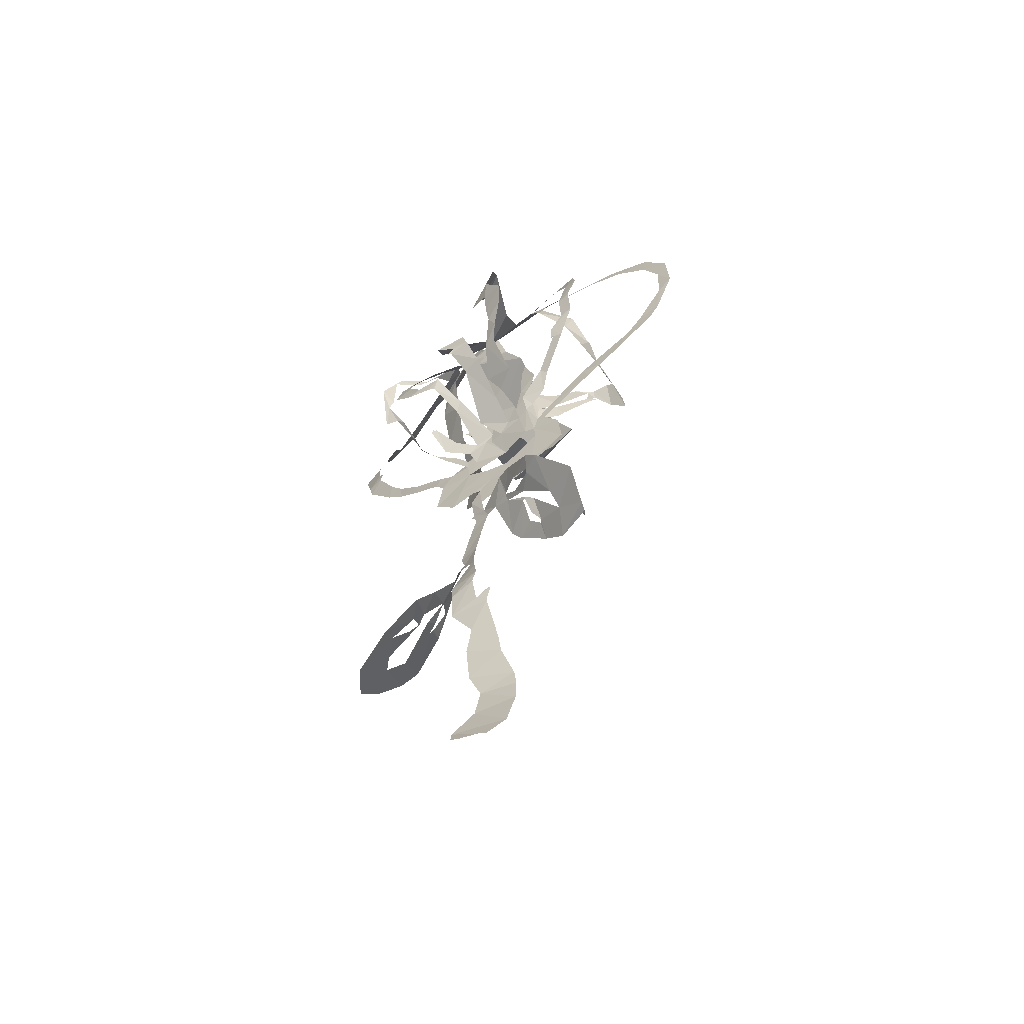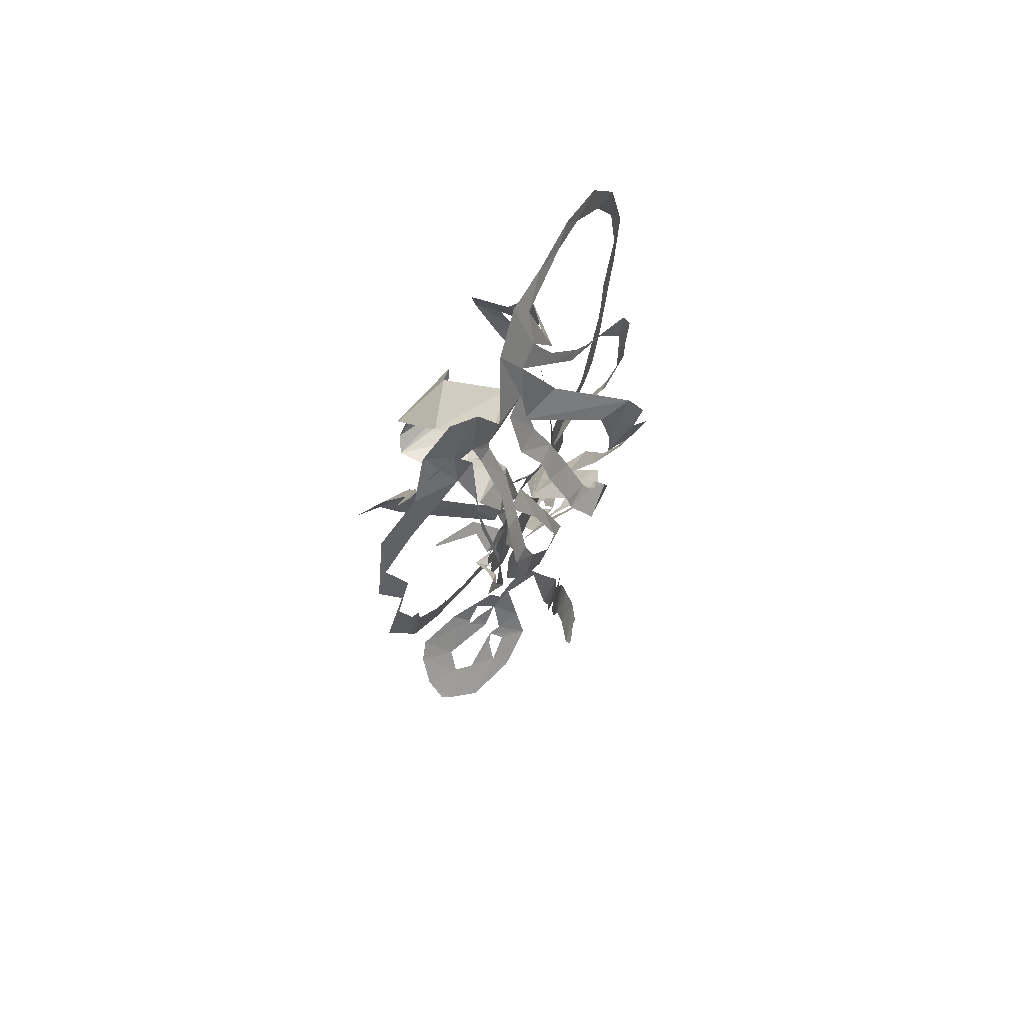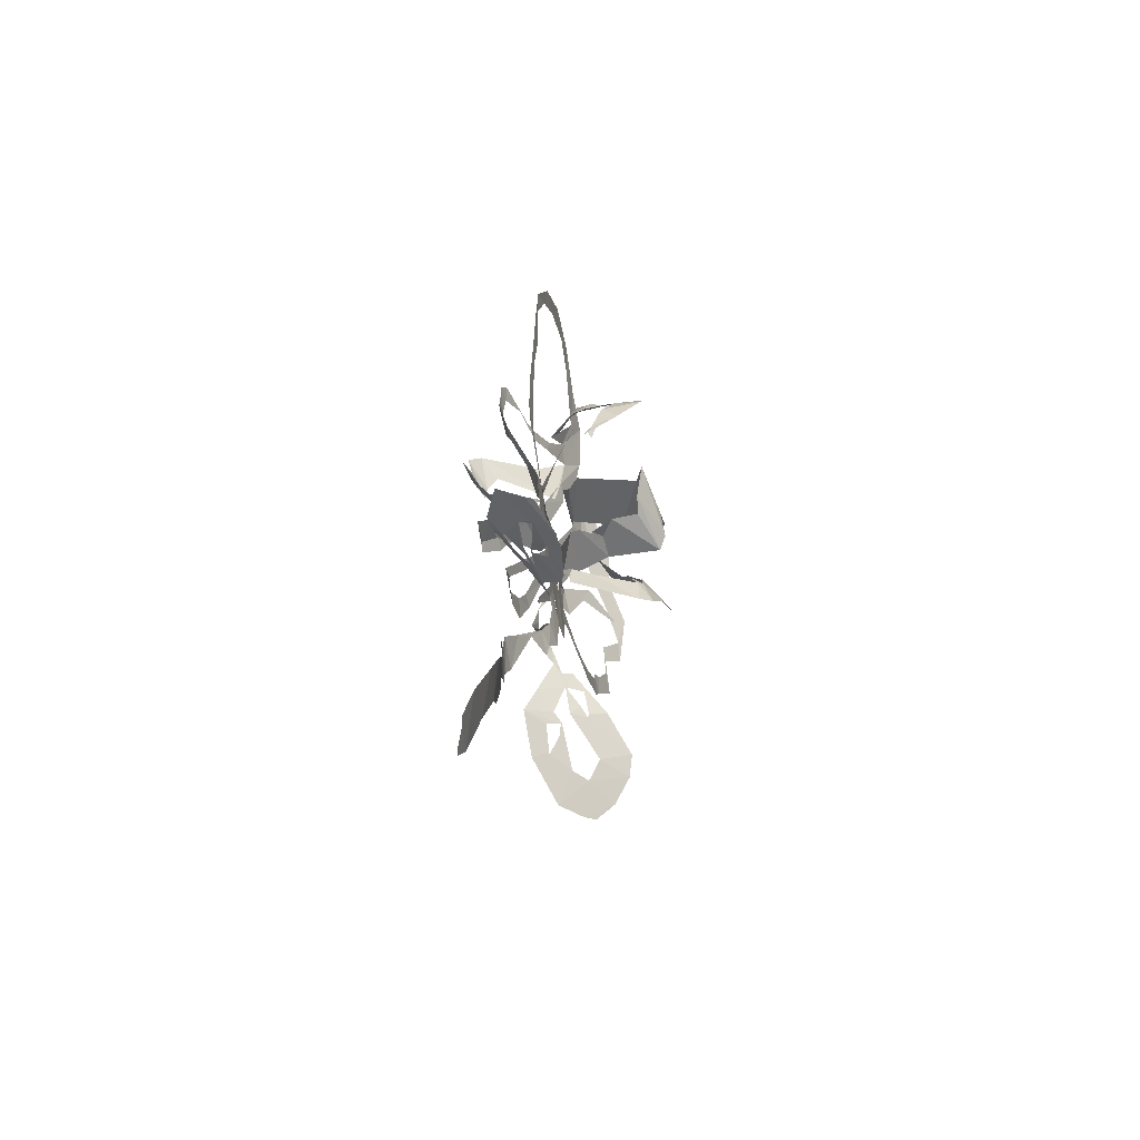
<metadata>
{"format":"obj","ext":"obj","renderer":"f3d","projection":"perspective","resolution":1024,"background":"white","views":[{"elev":-57.3,"azim":-137.4,"up":"+Y"},{"elev":73.8,"azim":124.9,"up":"+Y"},{"elev":-74.5,"azim":-73.5,"up":"+Y"}]}
</metadata>
<code>
v -25.24 11.33 5.897
v -24.18 9.351 5.532
v -19.93 3.83 3.797
v -17.24 1.122 2.9
v -15.38 -0.1088 2.546
v -8.408 -3.712 1.791
v -10.31 -6.35 2.099
v -10.79 -10.5 2.151
v -4.332 -14.58 1.088
v -2.609 -14.7 0.8181
v 1.019 -15.78 0.284
v 0.6065 -18.21 0.2923
v -3.703 -17.37 -1.572
v -5.56 -18.19 -2.247
v -9.695 -21.17 -3.454
v -11.01 -22.38 -3.326
v -14.65 -26.43 -1.162
v -13.64 -29.62 1.845
v -13.25 -29.94 2.721
v -13.11 -29.9 3.083
v -12.62 -29.52 3.524
v -12.76 -29.93 2.935
v -8.857 -29.6 3.918
v -6.384 -27.78 3.796
v -3.075 -25.1 3.054
v -2.125 -23.85 2.478
v -1.51 -19.9 0.08637
v 0.04439 -19.57 0.4347
v 1.034 -21.88 0.4618
v 1.497 -25.59 0.0793
v 1.123 -28.71 -0.6608
v -0.8212 -34.71 -2.576
v -2.018 -38.1 -3.516
v -1.737 -40 -3.772
v -2.263 -43.66 -3.607
v -2.634 -43.4 -3.504
v -3.59 -42.58 -3.191
v -3.95 -42.62 -3.1
v -3.487 -44.82 -3.225
v -4.706 -52.2 -2.488
v -4.953 -54.51 -2.394
v -6.458 -59.28 -1.965
v -6.843 -61.5 -2.059
v -7.137 -64.42 -2.465
v -7.125 -69.22 -3.812
v -5.826 -71.63 -5.266
v -4.915 -71.17 -5.493
v -3.046 -71.39 -6.487
v -2.325 -71.17 -6.742
v -1.902 -69.53 -6.201
v -3.271 -65.69 -4.412
v -3.176 -61.54 -3.514
v -1.747 -57.98 -3.815
v -1.192 -52.8 -3.775
v -1.683 -49.12 -3.589
v 0.7486 -45.11 -4.304
v 0.8137 -41.31 -4.275
v 1.312 -38.9 -3.862
v 0.6037 -31.77 -1.601
v 3.539 -30.23 -0.8233
v 4.582 -30.4 -0.3376
v 5.734 -33.77 -2.479
v 6.722 -36.12 -4.207
v 11.2 -38.53 -4.623
v 16.57 -39.85 -3.336
v 18.9 -39.2 -1.163
v 19.71 -38.71 -0.05156
v 19.63 -38.62 0.04573
v 19.23 -37.1 2.071
v 17.56 -34.92 4.218
v 15.74 -33.42 5.045
v 11.06 -31.86 3.71
v 6.287 -30.03 1.229
v 5.724 -30.75 0.2346
v 3.527 -28.76 -0.2028
v 3.122 -28.55 -0.2887
v 2.994 -28.65 -0.3665
v 4.095 -25.99 0.215
v 3.044 -20.65 0.6453
v 2.093 -18.76 0.5536
v 2.706 -17.6 0.4769
v 2.919 -17.55 0.5074
v 2.565 -17.47 0.4437
v 2.45 -17.19 0.4005
v 2.819 -14.37 0.2638
v 1.524 -12.7 0.3814
v 2.576 -12.3 0.2136
v 5.582 -12.88 -0.2088
v 8.386 -9.917 -0.3547
v 7.67 -5.985 -0.1754
v 8.954 -4.051 -0.1279
v 12.68 -1.591 -0.1327
v 15.67 0.6994 -0.1147
v 18.1 2.931 -0.2083
v 21.86 7.767 -0.1881
v 22.56 9.962 -0.04598
v 24.47 14.58 0.9389
v 21.18 18.03 1.386
v 22.66 21.09 2.986
v 19.24 26.69 4.729
v 14.31 29.17 4.025
v 11.19 32.85 5.083
v 7.476 35.02 4.391
v 4.72 33.8 3.027
v 2.872 28.98 1.8
v -1.231 34.76 4.536
v -5.422 37.03 5.837
v -10.78 35.82 6.406
v -17.02 34.68 7.373
v -22.8 31.39 7.892
v -26.29 25.47 7.594
v -27.22 18.15 6.768
v -7.281 -3.128 1.673
v -9.409 -2.692 3.314
v -9.965 -1.868 3.836
v -12.18 1.744 6.366
v -12.86 2.681 7.24
v -12.81 2.672 7.178
v -12.03 2.469 6.268
v -9.085 -0.473 3.038
v -7.509 -0.817 1.684
v -9.509 0.654 3.59
v -10.71 8.111 8.177
v -10.15 7.156 8.576
v -20.24 6.647 4.315
v -14.54 1.892 2.539
v -8.617 -2.079 1.82
v -5.959 0.337 1.026
v -6.553 3.335 0.6809
v -7.803 6.664 0.6054
v -6.284 10.73 0.5689
v -6.195 10.74 0.5656
v -5.618 9.314 0.5685
v -5.415 4.813 0.5629
v -4.306 1.87 0.8238
v -4.624 -0.5963 1.079
v -4.733 1.254 0.162
v -4.094 4.06 -1.901
v -6.752 4.736 -3.161
v -6.271 9.832 -5.733
v -12.85 8.613 -1.189
v -9.282 5.498 0.1592
v -5.814 2.745 0.4651
v -1.405 -0.7914 1.087
v -3.156 4.927 -0.1889
v -1.134 5.901 0.005525
v 0.5452 8.665 -0.1726
v 0.6717 9.146 -0.2007
v 1.109 8.895 0.1245
v 1.253 8.295 0.5536
v 2.542 7.052 1.528
v -0.5441 4.049 0.6295
v 0.3802 -0.8069 1.163
v 0.3217 6.218 2.814
v 0.6073 7.321 3.839
v 2.76 9.493 6.27
v 2.88 8.671 5.169
v -0.9266 9.023 -8.263
v -1.551 6.381 -6.043
v 0.4639 1.544 -0.8502
v 2.408 -0.1138 0.5668
v 4.766 1.293 -0.9986
v 6.491 3.962 -3.072
v 6.874 4.054 -3.28
v 6.885 4.158 -3.313
v 6.999 4.097 -3.35
v 7.143 3.686 -3.294
v 6.354 0.3332 -1.297
v 3.509 -1.24 0.4259
v 2.719 -3.74 0.8497
v 2.445 -1.747 1.006
v 3.631 1.632 1.996
v 5.578 3.473 4.292
v 8.809 6.089 8.954
v 4.124 8.294 -6.174
v 2.886 4.855 -3.003
v 3.944 -3.958 0.5293
v 4.584 -2.705 0.7224
v 6.211 -0.09394 3.341
v 11.08 0.8703 5.093
v 11.15 0.8148 5.051
v 11.16 0.704 4.949
v 6.972 -1.188 2.428
v 7.545 -3.307 0.5255
v 6.445 -4.195 0.08956
v 8.335 -2.741 -0.003281
v 12.91 0.2031 -0.09882
v 16.22 3.266 -0.06624
v 16.24 3.608 -0.01967
v 10.33 4.679 -1.73
v 9.451 3.489 -1.04
v 7.382 0.4124 -0.4139
v -8.625 -22.18 -2.228
v -8.551 -22.32 -2.048
v -5.38 -21.27 -0.6555
v -3.708 -20 -0.4795
v -3.935 -19.93 -0.5952
v -6.124 -20.26 -1.72
v -8.75 -22.07 -2.38
v -6.908 -26.18 2.379
v -6.691 -26.12 2.461
v -5.413 -24.8 2.029
v -5.83 -22.72 0.3599
v -5.931 -22.71 0.3244
v -6.149 -22.81 0.3528
v -6.301 -24.73 1.432
v -7.06 -26.05 2.216
v 10.28 -33.02 1.847
v 10.14 -32.88 1.896
v 8.281 -31.15 1.953
v 7.159 -31.81 0.5305
v 7.235 -32.03 0.3999
v 9.184 -32.74 1.295
v 10.4 -33.23 1.68
v 11.78 -37.52 -2.886
v 10.63 -35.98 -1.474
v 9.693 -35.22 -1.055
v 9.523 -35.22 -1.178
v 9.015 -35.93 -2.42
v 11.56 -37.43 -2.874
v -6.627 -4.706 1.714
v -6.843 -6.83 1.688
v -2.439 -9.383 1.072
v 0.5301 -8.345 0.7066
v 3.438 -6.631 0.3856
v -1.58 -4.862 1.832
v -5.275 -4.128 1.512
v -10.92 8.182 9.356
v -11.38 9.445 12.26
v -11.54 12.93 15.33
v -11.12 15.75 15.42
v -10.92 20.18 10.44
v -11.05 23.39 8.932
v -11.08 23.01 8.572
v -9.98 28.93 6.727
v -7.092 30.77 3.472
v -6.844 34.68 4.977
v -14.25 34 6.523
v -18.56 32.31 7.171
v -22.79 27.87 7.258
v -25.32 22.25 6.952
v -25.47 15.99 6.265
v -22.55 10.63 5.407
v -21.2 7.885 4.705
v -5.244 31.98 3.278
v -7.41 27.99 2.437
v -9.615 25.28 5.402
v -11.26 19.47 6.705
v -11.9 16.68 8.436
v -12.01 14.36 12.15
v -12.27 11.61 10.5
v -11.12 8.964 8.892
v -9.923 7.5 6.601
v -8.93 3.431 3.495
v -6.865 3.23 1.356
v -6.877 0.8488 1.276
v -8.762 2.393 1.287
v -10.04 4.613 0.6244
v -14.02 8.116 -0.9355
v -16.29 11.89 -1.464
v -16.01 16.35 -1.558
v -17.07 19.63 -1.2
v -16.31 22.08 -0.7218
v -10.74 24.4 0.2747
v -9.325 25.36 0.6976
v -6.609 28.43 1.949
v -7.404 11.57 -6.744
v -9.222 14.48 -7.853
v -9.873 16.89 -8.511
v -7.108 21.6 -8.257
v -8.455 23.44 -8.384
v -7.829 25.49 -6.93
v -3.772 28.08 -0.4714
v -2.628 31.3 2.816
v -6.256 27.06 1.389
v -8.239 24.87 0.5248
v -12.65 23.43 -0.1127
v -15.17 19.84 -1.137
v -14.46 15.98 -1.635
v -14.69 11.6 -1.582
v -12.77 9.985 -1.527
v -12.57 8.755 -1.262
v -0.927 28.71 1.87
v 0.3231 26.05 0.7033
v -4.807 24.28 -5.57
v -4.399 21.97 -6.999
v -3.781 19.94 -7.401
v -6.761 18.13 -8.152
v -6.501 15.37 -7.559
v -6.626 13.24 -7.127
v -4.738 10.13 -5.595
v -2.925 6.368 -3.172
v 0.268 3.144 -0.9384
v -2.903 0.07373 0.8294
v -3.185 2.786 -1.663
v -3.867 6.768 -6.252
v -3.533 9.39 -8.044
v -2.776 11.84 -8.058
v -1.128 13.17 -7.301
v -0.6951 14.34 -6.536
v -0.719 17.53 -4.453
v -0.4842 21.41 -2.278
v -0.06881 24.38 -0.4732
v 1.446 8.064 5.271
v 0.7766 8.842 7.954
v 1.174 9.265 11.22
v -1.113 9.436 11.79
v -3.554 13.26 13.21
v -1.047 17.28 11.95
v -2.05 23.93 4.386
v -0.5536 25.61 2.883
v 0.05216 28.57 1.795
v 1.395 28.06 1.542
v 2.68 24.11 -0.753
v 1.744 21.21 -2.716
v 2.124 19.23 -3.998
v 1.968 15.47 -6.34
v 2.142 14.5 -6.904
v 0.9826 11.53 -8.956
v 0.7067 11.44 -8.813
v -1.405 9.656 -8.401
v 4.867 28.23 1.721
v 4.069 26.61 2.146
v 5.326 22.32 8.3
v 4.978 14.76 13.9
v 2.49 12.72 13.81
v 5.25 10.95 13.67
v 6.632 10.11 12.58
v 5.815 10.67 6.174
v 6.116 9.204 2.355
v 4.633 5.402 0.6137
v 1.138 -0.144 1.002
v -0.05551 0.4936 1.1
v 1.934 6.024 -3.374
v 3.281 9.55 -6.521
v 6.364 9.946 -6.885
v 8.558 13.54 -6.446
v 8.898 16.02 -5.692
v 7.417 19.77 -3.589
v 5.573 23.75 -0.86
v 5.112 27.62 1.491
v 8.072 6.247 8.438
v 9.334 7.021 9.481
v 9.463 10.58 9.238
v 11.21 10.99 10.02
v 10.23 11.62 9.357
v 10.35 16.09 7.497
v 11.2 19.03 6.704
v 10.25 24.46 4.473
v 9.748 29.59 3.147
v 6.84 30.07 2.258
v 6.757 27.83 1.347
v 7.54 23 -1.723
v 9.26 20.14 -3.773
v 10.92 16.23 -5.883
v 10.74 12.13 -6.991
v 8.082 9.683 -7.05
v 5.248 8.78 -6.573
v 4.24 8.513 -6.311
v 8.859 31.27 3.065
v 12.11 30.67 3.942
v 13.75 26.99 5.016
v 14.12 21.51 6.861
v 11.98 17.79 7.569
v 12.91 13.3 10.15
v 15.44 11.32 12.07
v 12.57 8.284 11.23
v 11.06 4.289 10.19
v 9.894 2.81 8.788
v 4.442 -0.9693 1.576
v 3.913 -0.1063 1.543
v 4.017 -2.458 0.6638
v 5.603 -0.1348 0.3846
v 8.617 2.413 -0.7313
v 11.47 6.96 -0.865
v 12.08 9.635 -2.873
v 13.14 12.57 -4.42
v 14.76 12.89 -4.896
v 14.25 19.48 -6.605
v 12.61 22.87 -4.85
v 10.92 25.23 -1.335
v 7.965 30.09 1.494
v 16.47 3.621 -0.06947
v 17.88 5.546 -0.1079
v 20.6 10.44 -0.009215
v 20.33 11.77 0.1416
v 21.36 12.67 0.3226
v 22.21 16.44 1.115
v 19.74 19.51 1.534
v 20.77 23.05 3.357
v 16.79 25.42 2.983
v 9.974 28.54 1.902
v 10.09 26.68 -0.3561
v 11.64 23.97 -2.129
v 13.07 21.82 -5.273
v 13.33 16.98 -5.274
v 13.93 15.84 -5.428
v 12.22 11.64 -4.127
v 11.46 8.236 -2.273
v 10.57 5.143 -1.853
v -3.726 -20.85 -0.03712
v -6.586 -22.49 -0.4864
v -10.29 -25.65 0.1194
v -10.38 -27.57 1.7
v -7.242 -23.3 0.681
v -6.33 -22.57 0.1968
v 6.954 -31.93 0.2756
v 8.312 -34.71 -1.447
v 9.615 -35.08 -0.9124
v 14.23 -37.38 -1.117
v 15.87 -37.14 0.2018
v 14.55 -35.4 1.828
v 9.243 -33.93 0.07573
v -20.76 7.368 4.534
v -6.44 9.867 -5.8
v -12.52 8.558 -1.111
v -0.5661 9.037 -8.472
v 8.072 5.735 8.448
v 4.253 8.272 -6.201
v 10.49 4.934 -2.364
v -6.273 -12.24 1.48
v 2.698 27.09 1.94
v 4.525 -10.22 0.02758
v -0.01772 -11.24 0.6658
f 108 109 238
f 237 107 108
f 108 238 237
f 237 236 246
f 239 109 110
f 111 240 110
f 238 109 239
f 235 246 236
f 110 240 239
f 107 237 245
f 245 237 246
f 107 245 274
f 245 266 275
f 247 246 235
f 275 266 265
f 248 247 234
f 233 248 234
f 235 234 247
f 240 111 241
f 265 264 276
f 264 263 277
f 111 112 241
f 241 112 242
f 231 249 232
f 1 242 112
f 2 125 244
f 1 2 243
f 244 243 2
f 1 243 242
f 231 230 250
f 231 250 249
f 263 262 278
f 262 279 278
f 248 233 232
f 230 251 250
f 229 251 230
f 229 228 252
f 228 123 252
f 119 118 116
f 117 116 118
f 124 123 228
f 252 251 229
f 260 281 280
f 261 260 279
f 232 249 248
f 106 107 274
f 274 245 275
f 274 273 284
f 283 106 274
f 274 284 283
f 272 285 284
f 264 277 276
f 265 276 275
f 271 286 272
f 272 286 285
f 273 272 284
f 312 105 283
f 313 312 283
f 283 303 313
f 422 322 312
f 314 313 303
f 314 303 302
f 301 316 302
f 314 302 315
f 310 323 311
f 324 310 309
f 315 302 316
f 262 261 279
f 271 270 287
f 270 269 288
f 287 286 271
f 281 260 259
f 279 260 280
f 282 281 259
f 141 282 259
f 282 141 416
f 267 140 291
f 290 268 267
f 133 131 130
f 131 133 132
f 269 268 289
f 277 263 278
f 288 287 270
f 317 301 300
f 301 317 316
f 317 300 318
f 291 290 267
f 290 289 268
f 298 319 299
f 297 320 298
f 289 288 269
f 105 322 104
f 105 106 283
f 4 125 3
f 119 116 115
f 3 125 2
f 253 252 123
f 119 115 120
f 253 123 122
f 5 6 127
f 4 5 126
f 127 126 5
f 115 114 120
f 254 122 255
f 114 121 120
f 125 4 126
f 121 255 122
f 122 254 253
f 142 258 257
f 258 141 259
f 143 142 257
f 121 256 255
f 114 113 121
f 143 257 256
f 128 143 256
f 130 129 134
f 7 113 6
f 6 113 127
f 221 113 7
f 8 221 7
f 256 121 113
f 128 256 113
f 198 14 15
f 244 125 414
f 321 158 417
f 140 267 415
f 174 342 418
f 15 16 199
f 199 16 193
f 193 16 403
f 403 16 17
f 194 403 402
f 22 20 21
f 22 23 19
f 22 19 20
f 36 38 39
f 37 38 36
f 23 404 18
f 221 227 128
f 8 222 221
f 402 195 194
f 198 15 199
f 128 113 221
f 128 135 129
f 193 403 194
f 406 405 205
f 401 406 204
f 405 207 206
f 18 404 17
f 17 404 403
f 39 35 36
f 56 35 39
f 23 18 19
f 35 56 34
f 55 39 40
f 54 40 41
f 33 57 58
f 291 140 139
f 142 141 258
f 291 139 292
f 130 134 133
f 292 139 138
f 134 129 135
f 138 137 293
f 136 128 227
f 144 294 136
f 136 135 128
f 144 136 227
f 136 294 137
f 297 296 158
f 295 159 296
f 159 295 160
f 227 226 144
f 294 160 295
f 294 293 137
f 294 144 160
f 144 152 145
f 152 146 145
f 293 292 138
f 296 159 158
f 13 14 197
f 14 198 197
f 401 196 195
f 203 401 204
f 26 401 203
f 405 206 205
f 195 402 401
f 27 13 196
f 197 196 13
f 24 201 200
f 24 200 404
f 404 200 207
f 404 207 405
f 202 201 25
f 33 58 32
f 42 53 41
f 42 43 52
f 52 43 44
f 205 204 406
f 27 196 401
f 404 23 24
f 202 25 203
f 25 201 24
f 57 33 34
f 56 57 34
f 55 56 39
f 54 55 40
f 45 46 50
f 51 44 45
f 32 59 31
f 400 190 420
f 300 299 318
f 105 312 322
f 311 323 422
f 323 310 324
f 351 322 341
f 352 341 340
f 309 325 324
f 325 309 308
f 326 325 308
f 354 339 338
f 353 340 339
f 322 351 104
f 352 351 341
f 351 350 361
f 340 353 352
f 362 350 349
f 355 354 338
f 353 339 354
f 364 348 347
f 349 348 363
f 308 307 327
f 328 327 307
f 308 327 326
f 147 146 150
f 320 297 321
f 321 297 158
f 319 298 320
f 328 305 329
f 329 305 156
f 304 156 305
f 157 156 304
f 150 149 147
f 306 305 328
f 149 148 147
f 328 307 306
f 355 337 356
f 337 336 356
f 346 345 366
f 357 356 336
f 357 336 335
f 358 335 359
f 335 334 175
f 175 359 335
f 359 175 419
f 342 174 343
f 343 368 367
f 367 344 343
f 164 167 166
f 166 165 164
f 344 366 345
f 335 358 357
f 346 365 347
f 337 355 338
f 167 164 163
f 360 103 104
f 351 360 104
f 360 351 361
f 392 360 382
f 392 382 393
f 103 360 102
f 381 393 382
f 350 362 361
f 349 363 362
f 381 380 394
f 380 379 395
f 392 101 102
f 391 101 392
f 360 392 102
f 390 100 391
f 380 395 394
f 393 381 394
f 390 389 99
f 99 389 98
f 390 99 100
f 101 391 100
f 348 364 363
f 397 379 378
f 347 365 364
f 397 396 379
f 395 379 396
f 377 397 378
f 344 367 366
f 398 377 376
f 375 400 399
f 375 399 376
f 174 368 343
f 346 366 365
f 387 97 388
f 387 96 97
f 388 97 98
f 98 389 388
f 386 96 387
f 386 385 96
f 96 385 95
f 400 375 190
f 398 376 399
f 188 383 189
f 182 181 180
f 383 94 384
f 188 94 383
f 179 183 182
f 94 95 384
f 95 385 384
f 377 398 397
f 329 156 155
f 152 151 146
f 330 155 154
f 155 330 329
f 154 331 330
f 152 144 153
f 12 85 11
f 331 154 153
f 332 331 153
f 153 226 332
f 144 226 153
f 151 150 146
f 161 176 333
f 176 175 334
f 161 333 332
f 176 334 333
f 169 161 332
f 170 332 226
f 169 168 161
f 86 10 11
f 84 85 12
f 225 170 226
f 167 163 168
f 28 84 12
f 203 25 26
f 401 26 27
f 77 31 60
f 32 58 59
f 77 30 31
f 60 31 59
f 29 30 78
f 12 27 28
f 46 47 50
f 54 41 53
f 63 408 62
f 64 215 220
f 53 42 52
f 78 30 77
f 76 60 75
f 61 407 211
f 212 407 413
f 407 212 211
f 62 408 407
f 61 211 74
f 61 62 407
f 75 60 61
f 60 76 77
f 61 74 75
f 63 218 408
f 29 78 79
f 52 44 51
f 45 50 51
f 64 65 215
f 410 215 65
f 218 63 219
f 219 63 64
f 411 65 66
f 216 215 410
f 48 49 47
f 50 47 49
f 219 64 220
f 217 216 410
f 29 79 28
f 13 27 12
f 369 174 173
f 375 374 191
f 370 369 173
f 172 370 173
f 172 171 371
f 161 168 162
f 371 370 172
f 192 191 374
f 192 373 177
f 190 375 191
f 93 188 187
f 93 94 188
f 184 179 178
f 183 179 184
f 92 187 186
f 91 92 186
f 92 93 187
f 192 374 373
f 174 369 368
f 80 84 28
f 74 211 73
f 79 80 28
f 210 72 73
f 169 332 170
f 170 225 372
f 372 171 170
f 372 225 177
f 373 372 177
f 80 81 83
f 84 80 83
f 82 83 81
f 371 171 372
f 217 410 409
f 218 217 409
f 409 408 218
f 210 73 211
f 212 413 213
f 210 209 72
f 70 412 411
f 177 185 178
f 185 225 90
f 185 177 225
f 184 178 185
f 91 185 90
f 423 88 89
f 89 90 225
f 209 208 72
f 208 214 412
f 412 214 413
f 69 411 66
f 71 208 412
f 413 214 213
f 66 68 69
f 68 66 67
f 410 65 411
f 70 411 69
f 412 70 71
f 208 71 72
f 91 186 185
f 168 163 162
f 182 180 179
f 318 299 319
f 421 8 9
f 421 223 222
f 421 222 8
f 9 10 421
f 223 421 424
f 421 10 424
f 424 224 223
f 89 225 423
f 424 86 87
f 86 11 85
f 311 422 312
f 422 323 322
f 87 423 424
f 424 10 86
f 88 423 87
f 423 225 224
f 224 424 423

</code>
